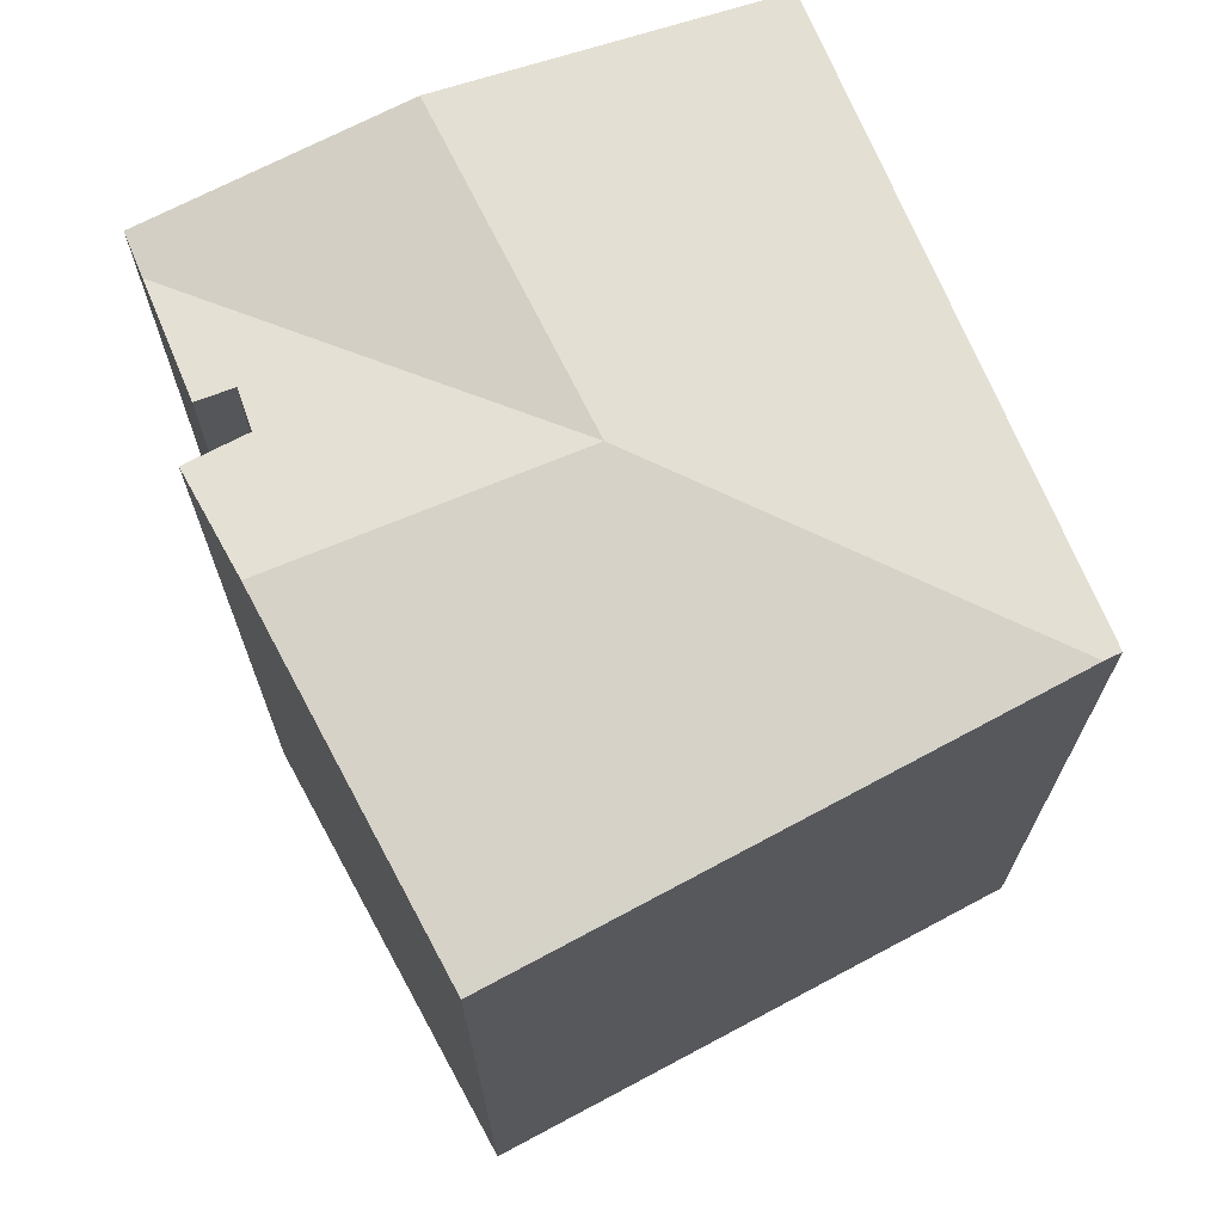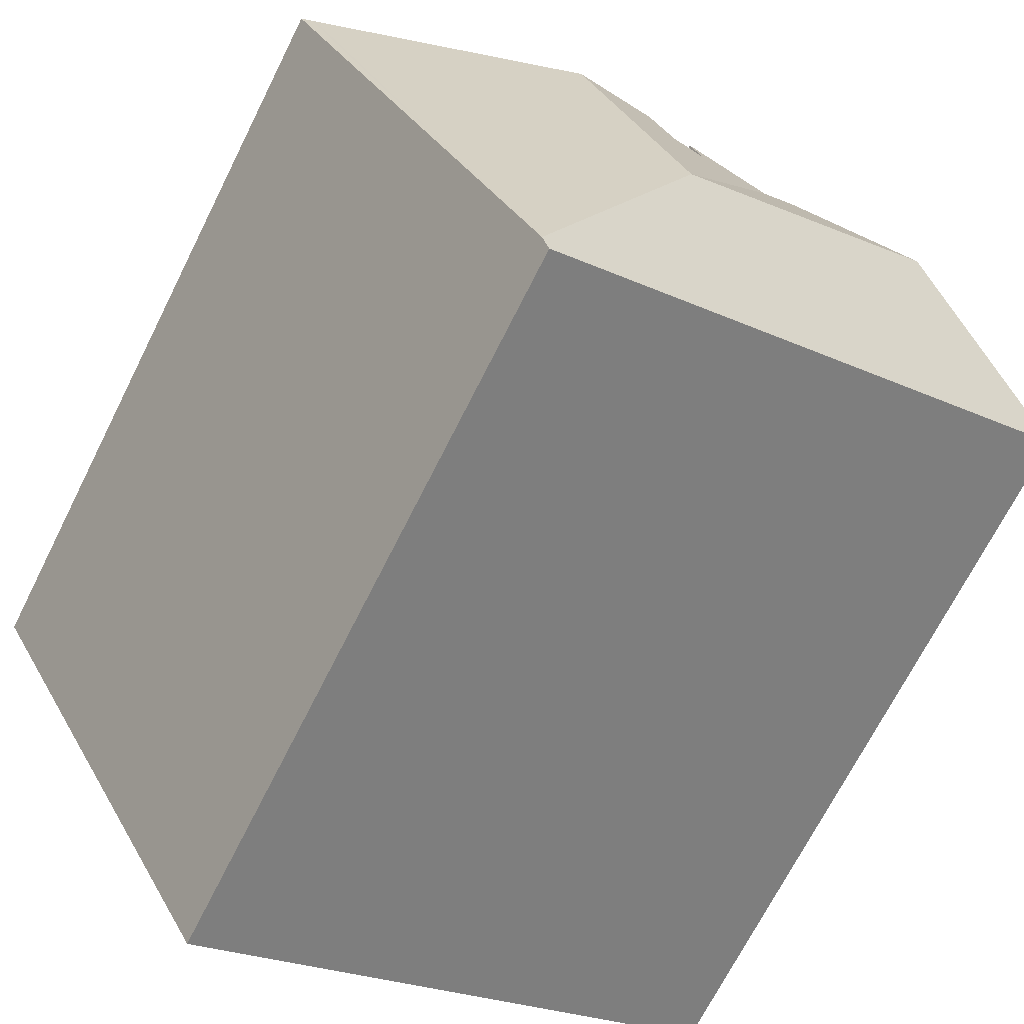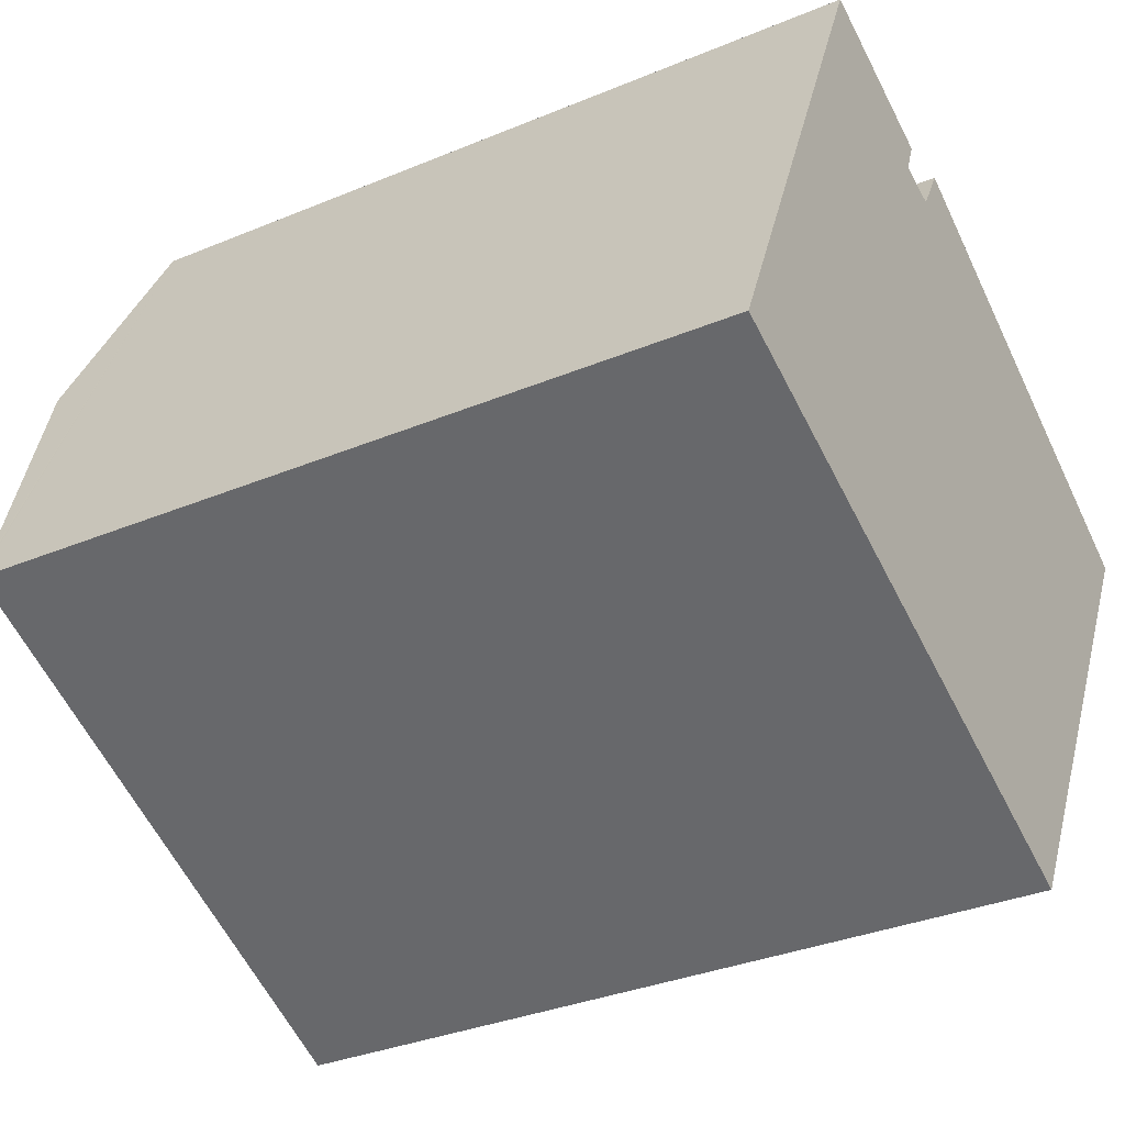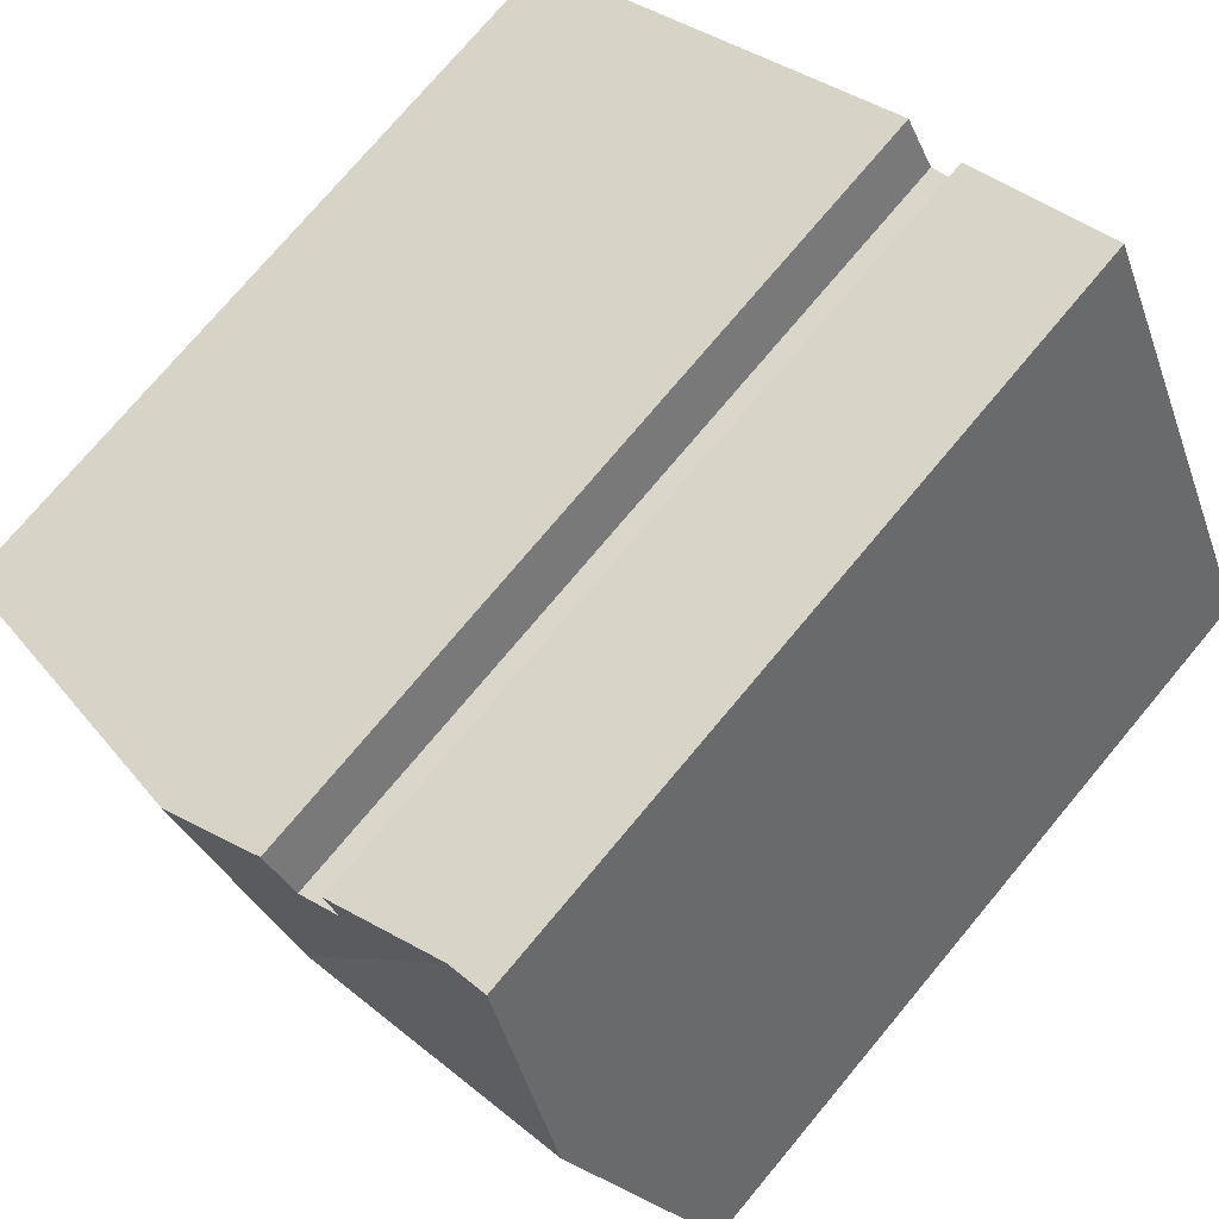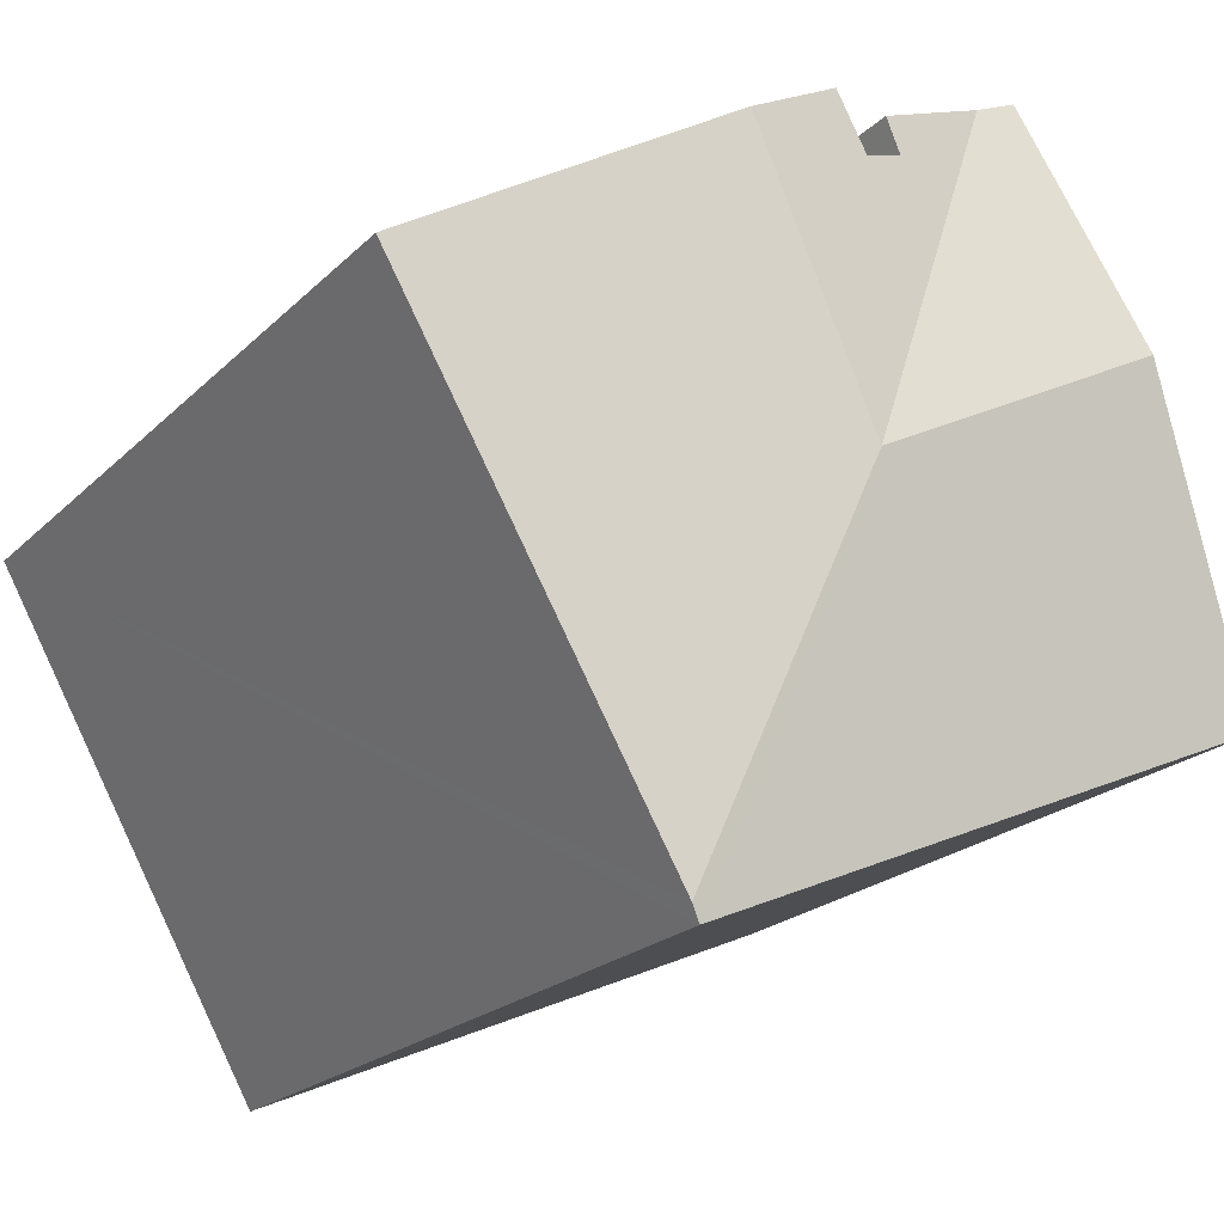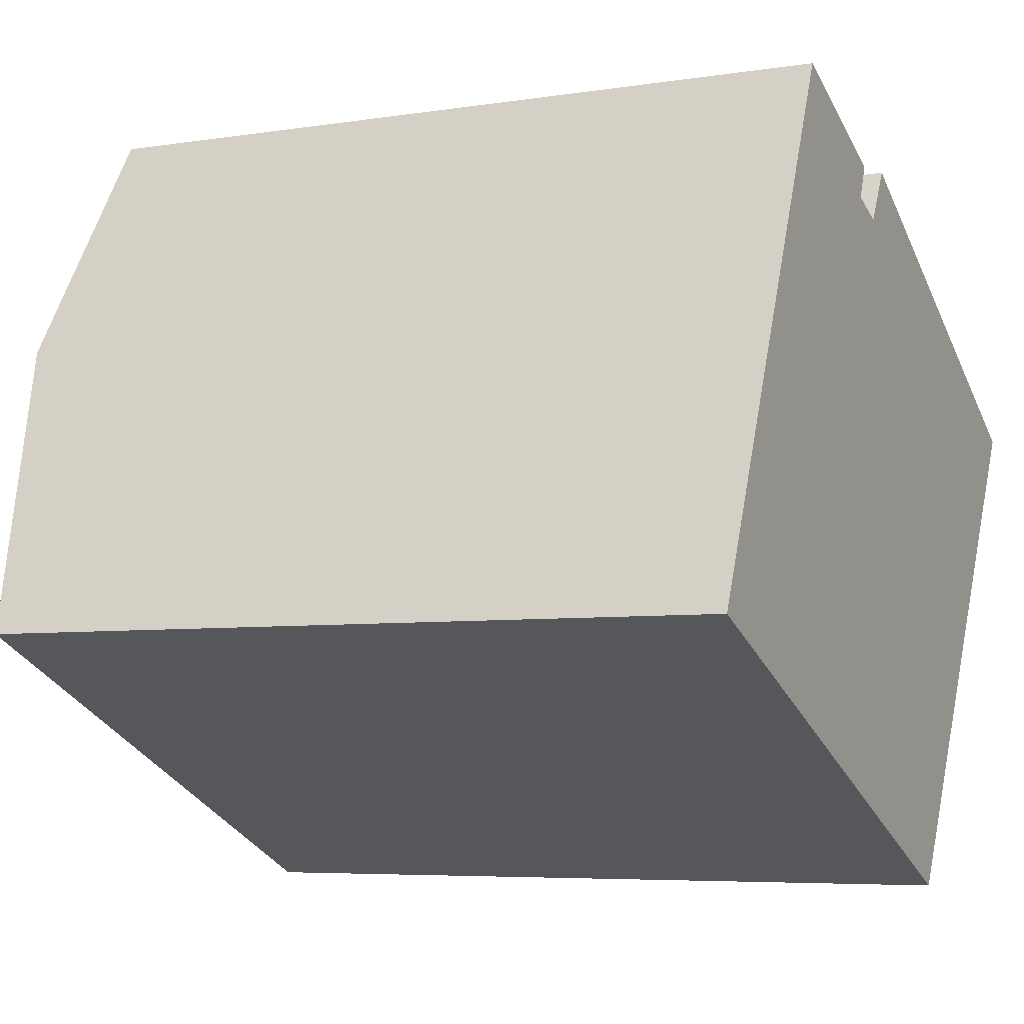
<metadata>
{"format":"obj","ext":"obj","renderer":"f3d","projection":"perspective","resolution":1024,"background":"white","views":[{"elev":71.4,"azim":91.3,"up":"+Y"},{"elev":-70.0,"azim":153.3,"up":"+Z"},{"elev":-33.4,"azim":-60.2,"up":"+Z"},{"elev":74.9,"azim":-140.1,"up":"+Z"},{"elev":-21.1,"azim":148.6,"up":"+Z"},{"elev":-5.7,"azim":-64.0,"up":"+Z"}]}
</metadata>
<code>
v  15.97 21.46 -6.7
v  11.79 22.74 4.113
v  16.05 21.49 -6.549
v  15.82 21.41 -6.974
v  11.95 21.36 -5.27
v  9.663 21.33 -4.261
v  0 21.21 1.299e-15
v  0.142 21.27 0.321
v  3.685 22.74 8.374
v  0.292 21.33 0.663
v  6.553 21.55 14.89
v  7.682 21.54 14.4
v  10.83 22.06 13.02
v  10.45 22.07 12.08
v  11.55 22.24 11.67
v  15.1 22.74 11.63
v  12.39 22.27 13.18
v  23.16 21.33 7.003
v  23.25 21.32 6.949
v  23.56 21.26 6.77
v  21.25 21.33 2.661
v  15.82 4.27e-16 -6.974
v  9.663 2.609e-16 -4.261
v  0 0 0
v  11.95 3.227e-16 -5.27
v  6.553 -9.119e-16 14.89
v  0.292 -4.06e-17 0.663
v  0.142 -1.966e-17 0.321
v  3.685 -5.128e-16 8.374
v  12.39 -8.071e-16 13.18
v  11.55 -7.145e-16 11.67
v  10.83 -7.973e-16 13.02
v  7.682 -8.816e-16 14.4
v  15.1 -7.119e-16 11.63
v  23.56 -4.145e-16 6.77
v  23.16 -4.288e-16 7.003
v  23.25 -4.255e-16 6.949
v  10.45 -7.397e-16 12.08
v  21.25 -1.629e-16 2.661
v  16.05 4.01e-16 -6.549
v  15.97 4.103e-16 -6.7
g defaultobject
f 1 2 3
f 2 1 4
f 2 4 5
f 2 5 6
f 2 6 7
f 2 7 8
f 2 8 9
f 10 9 8
f 11 2 9
f 2 11 12
f 13 14 12
f 2 12 14
f 15 2 14
f 16 2 15
f 15 17 16
f 18 2 16
f 2 18 3
f 3 18 19
f 3 19 20
f 3 20 21
f 22 5 4
f 5 22 6
f 6 22 7
f 7 22 23
f 7 23 24
f 23 22 25
f 10 11 9
f 11 10 8
f 11 8 7
f 11 7 24
f 11 24 26
f 26 24 27
f 27 24 28
f 26 27 29
f 15 30 17
f 30 15 31
f 26 12 11
f 12 32 13
f 32 12 26
f 32 26 33
f 30 16 17
f 16 30 18
f 18 30 19
f 19 30 20
f 20 30 34
f 20 34 35
f 35 34 36
f 35 36 37
f 13 38 14
f 38 13 32
f 14 31 15
f 31 14 38
f 35 21 20
f 21 35 3
f 3 35 1
f 1 35 4
f 4 35 39
f 4 39 22
f 22 39 40
f 22 40 41
f 29 33 26
f 33 29 32
f 32 29 27
f 32 27 38
f 38 27 31
f 31 34 30
f 34 31 27
f 34 27 28
f 34 28 24
f 34 24 23
f 34 23 36
f 36 23 37
f 37 23 35
f 35 23 25
f 35 25 39
f 39 25 40
f 40 25 41
f 41 25 22

</code>
